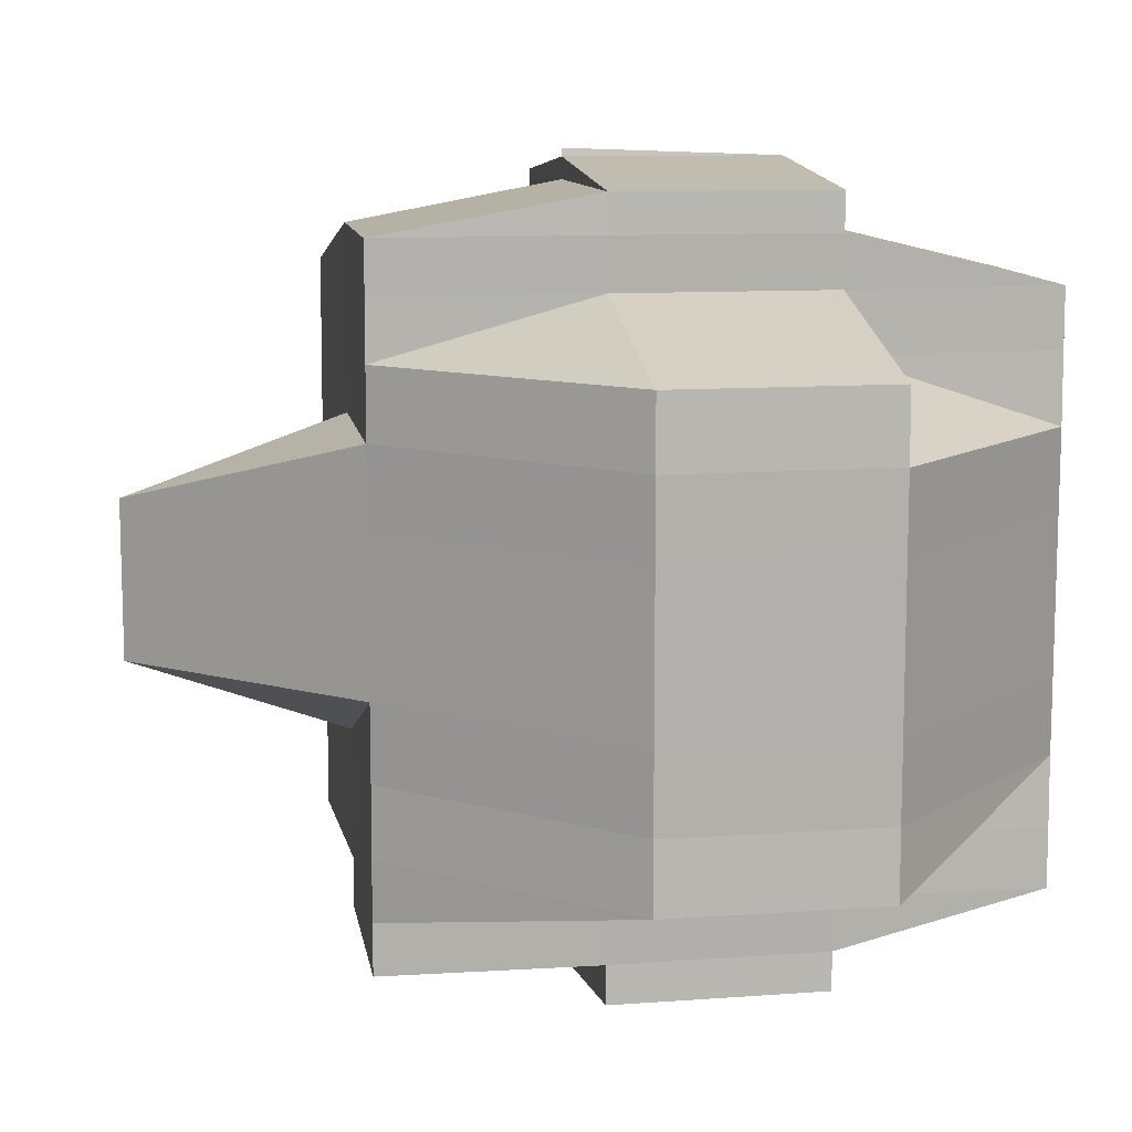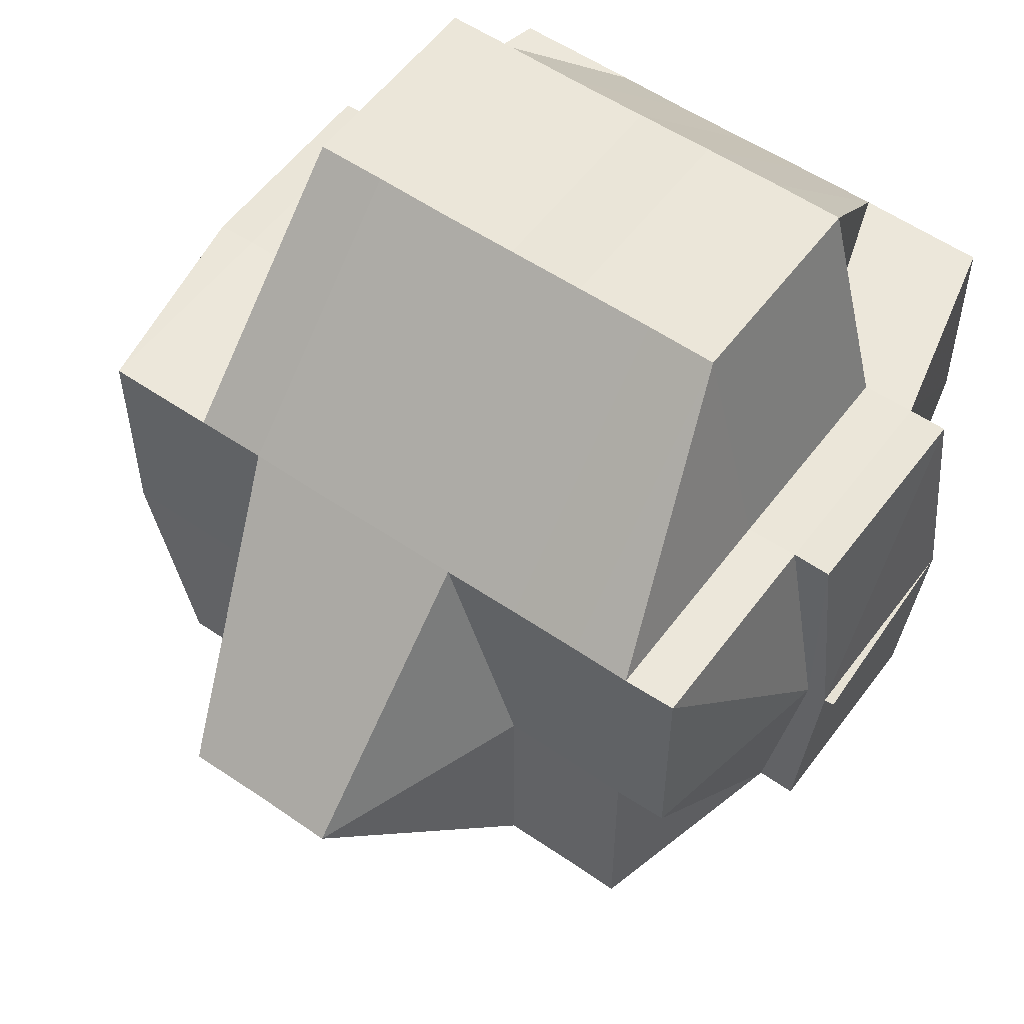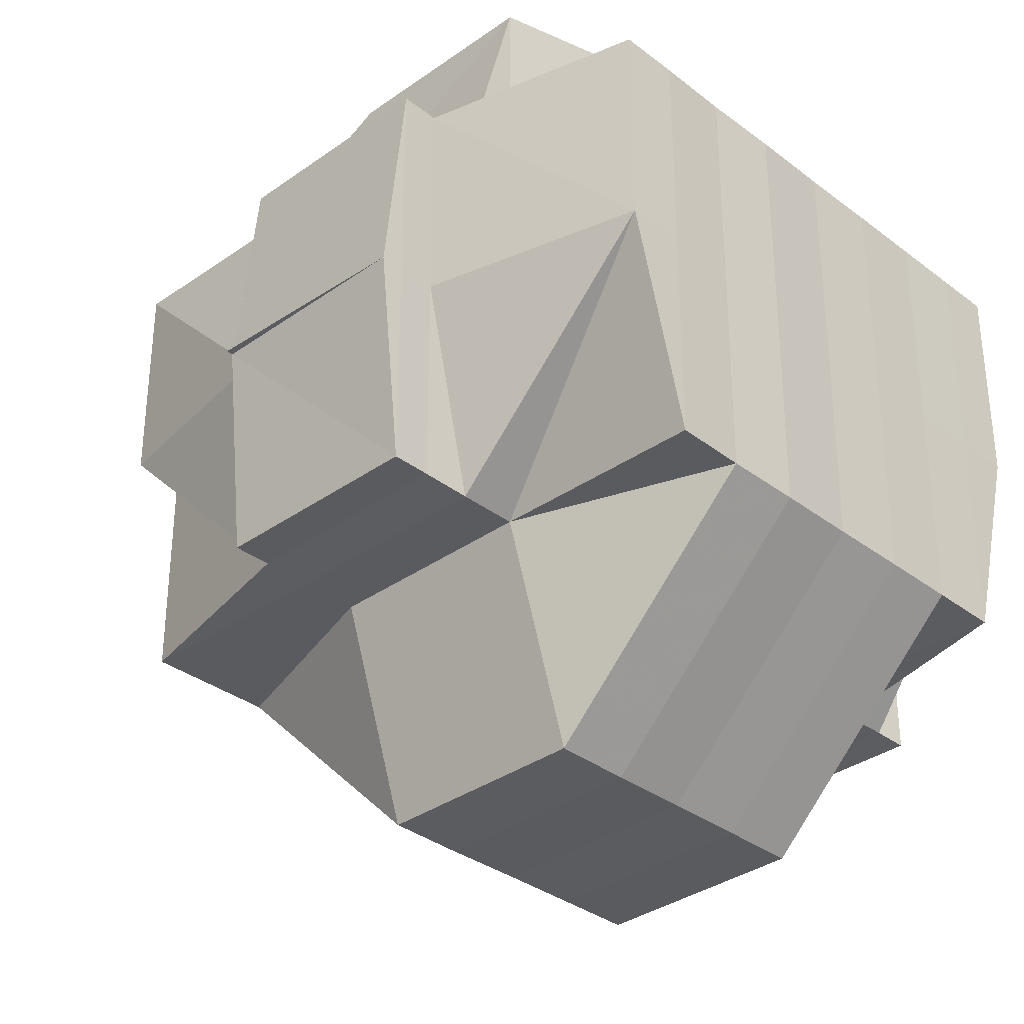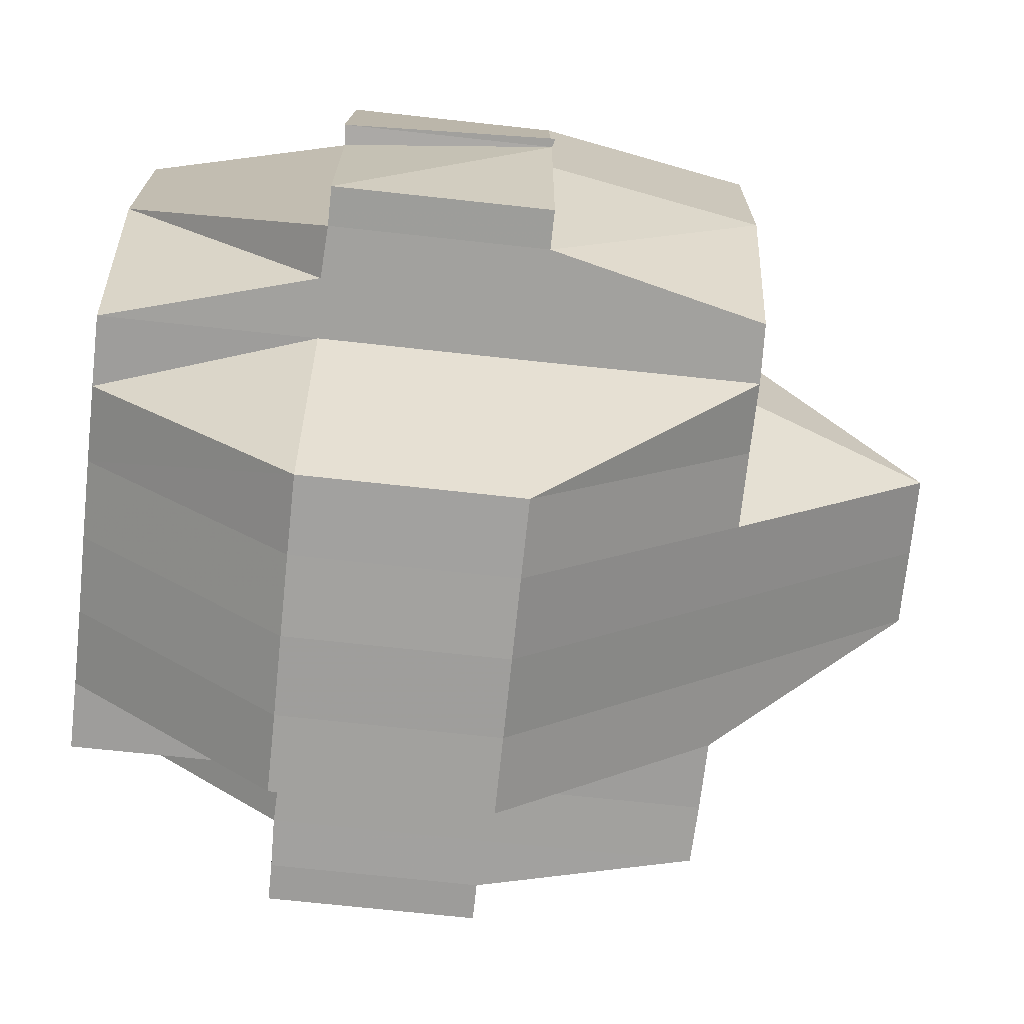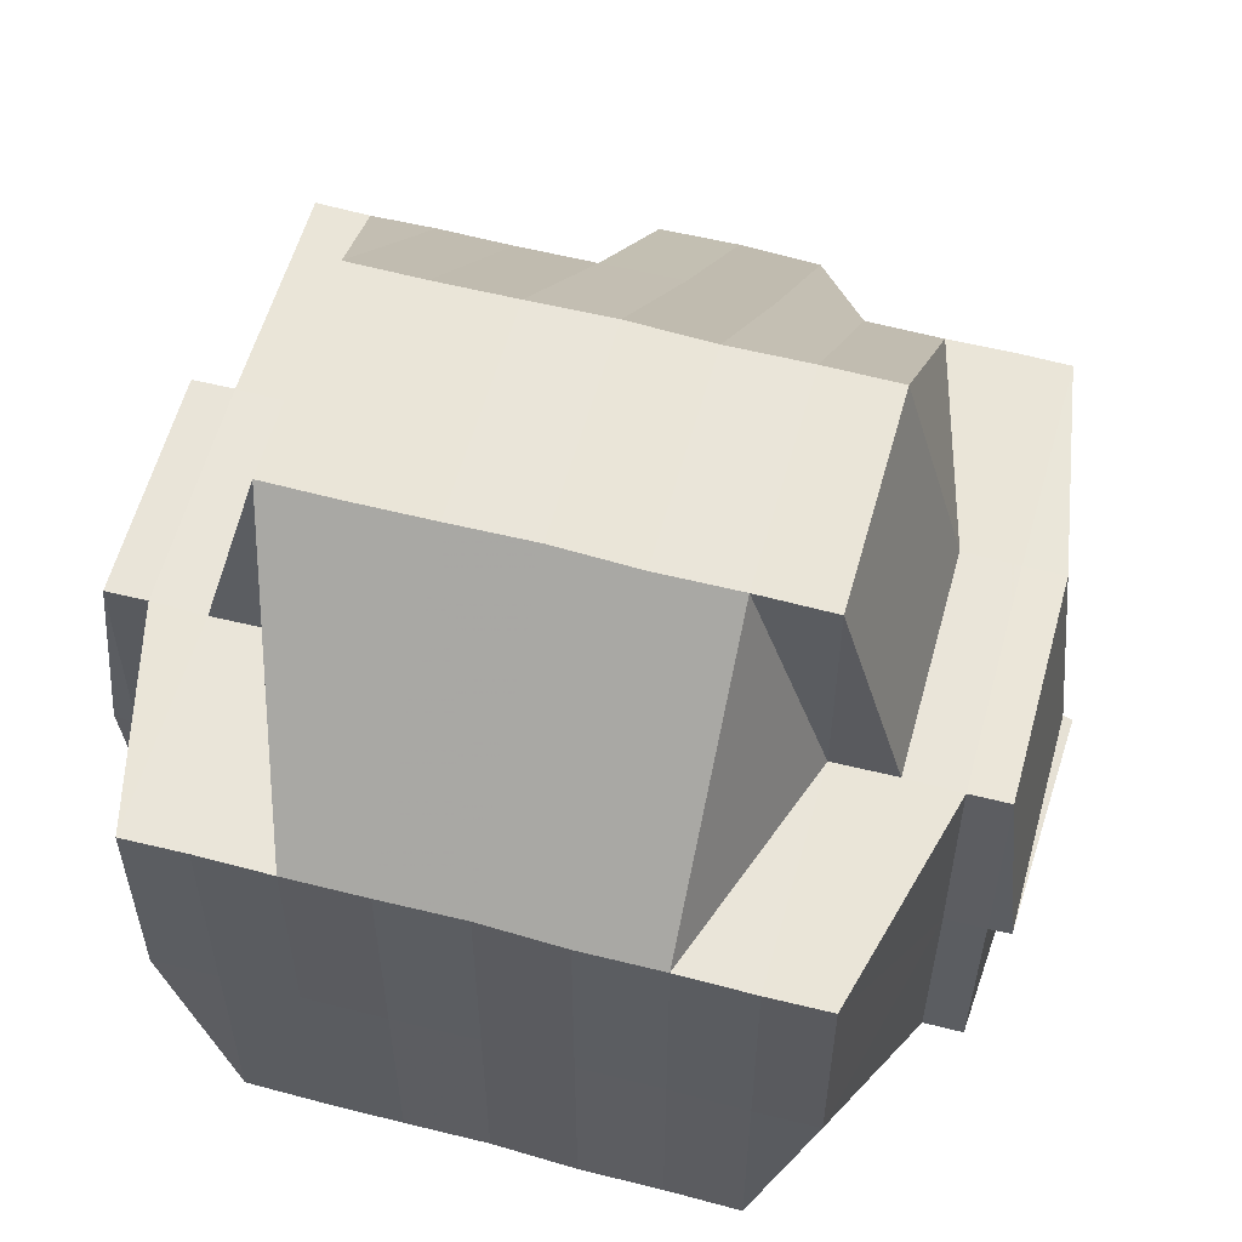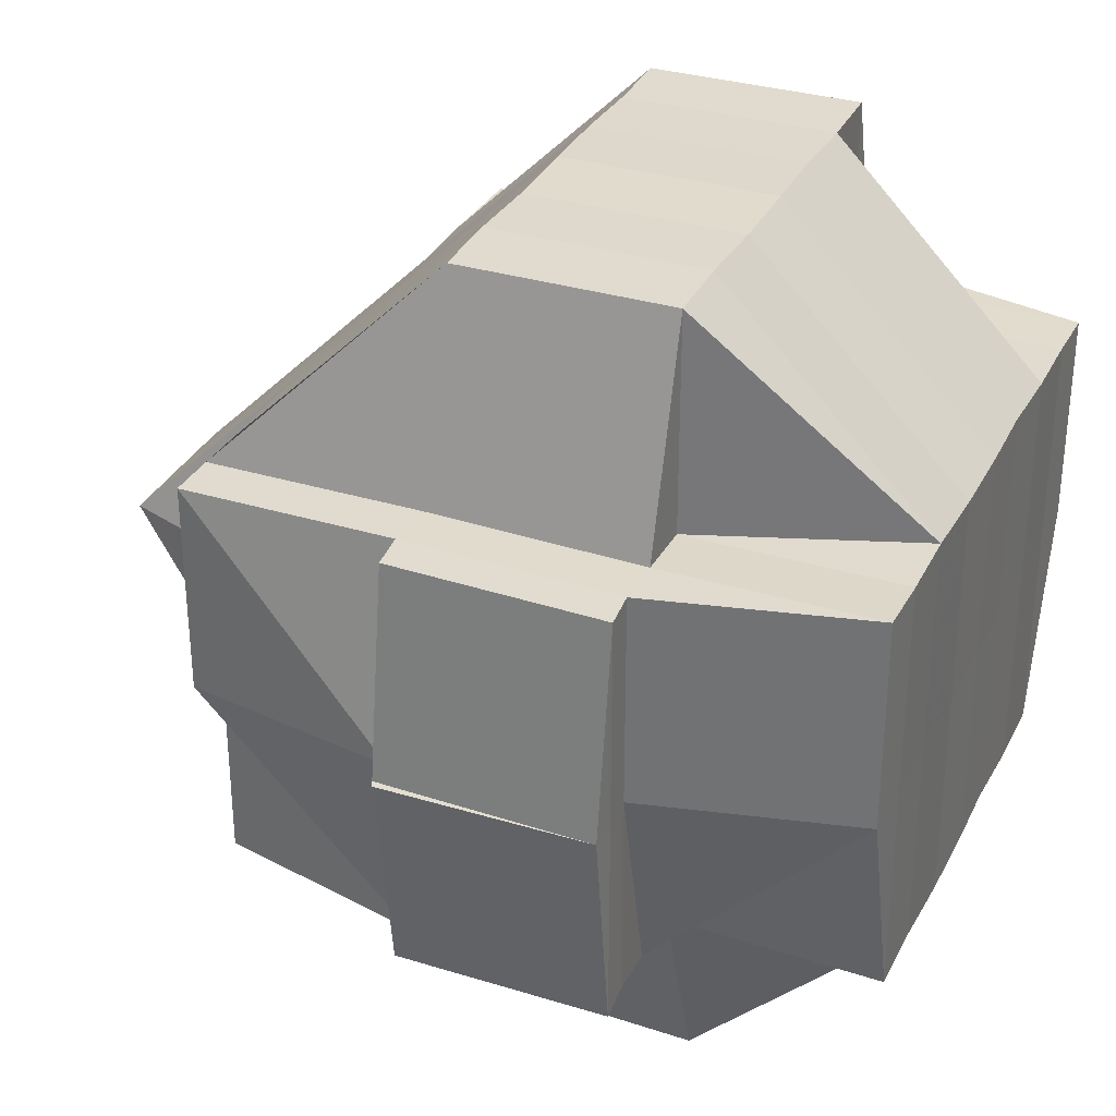
<metadata>
{"format":"obj","ext":"obj","renderer":"f3d","projection":"perspective","resolution":1024,"background":"white","views":[{"elev":10.7,"azim":170.0,"up":"+Z"},{"elev":54.9,"azim":126.0,"up":"+Y"},{"elev":-33.5,"azim":-136.3,"up":"+Y"},{"elev":-71.6,"azim":-6.1,"up":"+Y"},{"elev":58.2,"azim":-74.6,"up":"+Y"},{"elev":32.6,"azim":-156.3,"up":"+Y"}]}
</metadata>
<code>
o 1180
v 2227 1870 17.85
v 2227 1870 17.85
v 2227 1870 17.85
v 2227 1870 17.85
v 2227 1870 17.85
v 2227 1870 17.85
v 2227 1870 17.85
v 2227 1870 17.85
v 2227 1870 17.85
v 2227 1870 17.85
v 2227 1870 17.85
v 2227 1870 17.85
v 2227 1870 17.85
v 2227 1870 17.85
v 2227 1870 17.85
v 2227 1870 17.85
v 2227 1870 17.85
v 2227 1870 17.86
v 2227 1870 17.86
v 2227 1870 17.85
v 2228 1870 17.86
v 2227 1870 17.85
v 2228 1870 17.86
v 2228 1870 17.86
v 2228 1870 17.86
v 2227 1870 17.86
v 2228 1870 17.86
v 2227 1870 17.86
v 2227 1870 17.86
v 2227 1870 17.86
v 2227 1870 17.86
v 2227 1870 17.86
v 2227 1870 17.86
v 2228 1870 17.86
v 2227 1870 17.86
v 2227 1870 17.85
v 2227 1870 17.86
v 2227 1870 17.86
v 2227 1870 17.85
v 2227 1870 17.86
v 2227 1870 17.85
v 2227 1870 17.85
v 2227 1870 17.85
v 2227 1870 17.85
v 2227 1870 17.85
v 2227 1870 17.85
v 2227 1870 17.85
v 2227 1870 17.85
v 2227 1870 17.86
v 2227 1870 17.86
v 2227 1870 17.86
v 2227 1870 17.86
v 2227 1870 17.86
v 2227 1870 17.86
v 2227 1870 17.86
v 2227 1870 17.86
v 2227 1870 17.86
v 2227 1870 17.86
v 2227 1870 17.86
v 2227 1870 17.86
v 2227 1870 17.86
v 2227 1870 17.86
v 2227 1870 17.86
v 2227 1870 17.86
v 2227 1870 17.86
v 2227 1870 17.86
v 2227 1870 17.85
v 2227 1870 17.85
v 2228 1870 17.86
v 2228 1870 17.85
v 2227 1870 17.86
v 2227 1870 17.86
v 2227 1870 17.86
v 2228 1870 17.86
v 2227 1870 17.86
v 2227 1870 17.86
v 2227 1870 17.86
v 2227 1870 17.86
v 2227 1870 17.86
v 2227 1870 17.86
v 2228 1870 17.86
v 2227 1870 17.86
v 2228 1870 17.86
v 2228 1870 17.85
v 2228 1870 17.85
v 2228 1870 17.86
v 2228 1870 17.86
v 2227 1870 17.85
v 2228 1870 17.86
v 2228 1870 17.86
v 2228 1870 17.86
v 2227 1870 17.85
v 2228 1870 17.86
v 2228 1870 17.86
v 2228 1870 17.86
v 2228 1870 17.86
v 2228 1870 17.87
v 2227 1870 17.87
v 2228 1870 17.87
v 2228 1870 17.87
v 2228 1870 17.87
v 2227 1870 17.87
v 2228 1870 17.87
v 2228 1870 17.87
v 2228 1870 17.87
v 2228 1870 17.87
v 2228 1870 17.87
v 2228 1870 17.87
v 2228 1870 17.87
v 2228 1870 17.87
v 2228 1870 17.87
v 2227 1870 17.87
v 2227 1870 17.87
v 2227 1870 17.87
v 2227 1870 17.87
v 2228 1870 17.87
v 2228 1870 17.87
v 2227 1870 17.87
v 2227 1870 17.87
v 2227 1870 17.87
v 2227 1870 17.87
v 2227 1870 17.87
v 2227 1870 17.87
v 2227 1870 17.87
v 2227 1870 17.87
v 2227 1870 17.87
v 2227 1870 17.87
v 2227 1870 17.87
v 2227 1870 17.87
v 2227 1870 17.87
v 2227 1870 17.87
v 2227 1870 17.87
v 2227 1870 17.88
v 2227 1870 17.88
v 2227 1870 17.88
v 2227 1870 17.88
v 2227 1870 17.88
v 2227 1870 17.88
v 2227 1870 17.88
v 2227 1870 17.88
v 2227 1870 17.88
v 2227 1870 17.88
v 2227 1870 17.88
v 2227 1870 17.88
v 2227 1870 17.88
v 2227 1870 17.88
v 2227 1870 17.88
v 2227 1870 17.88
v 2227 1870 17.88
v 2227 1870 17.88
v 2227 1870 17.89
v 2227 1870 17.88
v 2227 1870 17.88
v 2227 1870 17.88
v 2227 1870 17.88
v 2227 1870 17.88
v 2227 1870 17.88
v 2227 1870 17.88
v 2227 1870 17.89
v 2227 1870 17.89
v 2227 1870 17.88
v 2227 1870 17.88
v 2227 1870 17.88
v 2227 1870 17.89
v 2227 1870 17.88
v 2227 1870 17.89
v 2227 1870 17.89
v 2227 1870 17.89
v 2227 1870 17.89
v 2227 1870 17.89
v 2227 1870 17.89
v 2227 1870 17.89
v 2227 1870 17.89
v 2227 1870 17.89
v 2227 1870 17.89
v 2227 1870 17.89
v 2227 1870 17.89
v 2227 1870 17.89
v 2227 1870 17.89
v 2227 1870 17.89
v 2227 1870 17.89
v 2227 1870 17.89
v 2227 1870 17.89
v 2227 1870 17.89
v 2227 1870 17.89
v 2227 1870 17.89
v 2227 1870 17.89
v 2227 1870 17.89
v 2227 1870 17.89
v 2227 1870 17.89
v 2227 1870 17.89
v 2227 1870 17.89
v 2227 1870 17.89
v 2228 1870 17.89
v 2227 1870 17.89
v 2227 1870 17.89
v 2227 1870 17.89
v 2228 1870 17.89
v 2228 1870 17.88
v 2227 1870 17.88
v 2228 1870 17.88
v 2228 1870 17.88
v 2227 1870 17.88
v 2228 1870 17.88
v 2227 1870 17.88
v 2227 1870 17.88
v 2227 1870 17.88
v 2227 1870 17.88
v 2227 1870 17.88
v 2228 1870 17.88
v 2228 1870 17.88
v 2228 1870 17.88
v 2228 1870 17.88
v 2228 1870 17.88
v 2228 1870 17.88
v 2228 1870 17.88
v 2227 1870 17.88
v 2228 1870 17.88
v 2228 1870 17.89
v 2228 1870 17.88
v 2228 1870 17.88
v 2227 1870 17.88
v 2228 1870 17.88
v 2228 1870 17.88
v 2227 1870 17.88
v 2227 1870 17.88
v 2227 1870 17.88
v 2227 1870 17.88
v 2228 1870 17.88
v 2227 1870 17.88
v 2227 1870 17.89
v 2228 1870 17.89
v 2228 1870 17.89
v 2227 1870 17.85
v 2227 1870 17.85
v 2227 1870 17.85
v 2227 1870 17.85
v 2227 1870 17.85
v 2228 1870 17.85
v 2227 1870 17.85
v 2227 1870 17.85
v 2227 1870 17.85
v 2227 1870 17.85
v 2227 1870 17.85
v 2227 1870 17.86
v 2227 1870 17.86
v 2227 1870 17.86
f 1 2 3
f 4 5 3
f 1 6 7
f 6 8 9
f 7 10 11
f 12 13 10
f 14 15 7
f 14 16 17
f 18 19 13
f 12 18 20
f 21 18 22
f 23 24 18
f 24 25 26
f 27 26 18
f 18 26 28
f 26 29 28
f 29 30 31
f 29 31 32
f 26 33 29
f 34 33 26
f 28 29 35
f 28 35 36
f 33 37 29
f 37 38 29
f 39 40 36
f 36 35 41
f 41 42 43
f 36 41 44
f 15 39 44
f 20 36 44
f 17 44 45
f 44 46 47
f 44 48 46
f 35 49 48
f 35 50 51
f 50 52 49
f 53 54 50
f 55 50 56
f 57 58 52
f 50 57 59
f 59 60 61
f 38 57 50
f 62 63 60
f 64 62 65
f 66 65 67
f 41 65 68
f 68 69 70
f 65 71 68
f 72 73 71
f 71 74 68
f 71 75 74
f 76 75 71
f 77 78 76
f 76 79 75
f 80 79 76
f 75 81 74
f 79 82 75
f 75 82 81
f 74 81 83
f 74 83 84
f 85 86 84
f 84 87 88
f 83 89 90
f 91 90 92
f 81 93 83
f 93 27 83
f 93 94 27
f 94 95 89
f 81 96 93
f 96 94 93
f 82 96 81
f 96 97 94
f 82 98 96
f 98 97 96
f 97 99 94
f 94 99 34
f 99 100 34
f 97 101 99
f 34 100 33
f 98 102 97
f 102 101 97
f 101 103 104
f 105 106 100
f 107 108 103
f 101 107 109
f 109 110 100
f 106 111 110
f 100 110 112
f 100 112 33
f 33 112 37
f 113 107 101
f 102 113 101
f 112 114 37
f 37 114 38
f 110 115 112
f 112 115 114
f 110 116 115
f 117 116 110
f 114 118 38
f 38 118 57
f 115 119 114
f 114 119 118
f 116 120 115
f 115 120 119
f 118 121 57
f 57 121 80
f 119 122 118
f 118 122 121
f 120 123 119
f 119 123 122
f 121 124 80
f 80 124 79
f 122 125 121
f 121 125 124
f 123 126 122
f 122 126 125
f 124 127 79
f 79 127 82
f 127 98 82
f 124 128 127
f 125 128 124
f 127 129 98
f 128 129 127
f 129 102 98
f 125 130 128
f 126 130 125
f 128 131 129
f 130 131 128
f 129 132 102
f 131 132 129
f 132 113 102
f 126 133 130
f 132 134 113
f 135 133 126
f 131 136 132
f 136 134 132
f 130 137 131
f 133 137 130
f 137 136 131
f 136 138 134
f 139 140 137
f 137 141 136
f 142 141 137
f 143 138 144
f 138 145 146
f 147 148 145
f 149 150 138
f 150 151 152
f 141 153 154
f 142 155 141
f 141 155 156
f 155 157 153
f 158 155 142
f 159 160 157
f 155 159 161
f 161 162 163
f 164 159 165
f 166 167 164
f 167 168 169
f 170 169 160
f 159 170 171
f 172 170 159
f 173 168 174
f 173 175 176
f 177 175 178
f 179 180 172
f 180 181 182
f 177 183 184
f 184 185 186
f 187 185 174
f 188 183 187
f 189 185 190
f 189 190 191
f 192 183 189
f 193 189 194
f 195 192 196
f 151 195 196
f 196 197 198
f 196 198 199
f 200 199 201
f 171 196 200
f 200 196 202
f 152 171 200
f 152 200 203
f 203 200 204
f 205 206 203
f 207 205 208
f 209 203 208
f 134 208 113
f 113 208 107
f 208 203 210
f 208 210 107
f 203 204 210
f 107 210 117
f 210 204 211
f 210 211 117
f 117 211 116
f 204 212 211
f 211 213 116
f 211 212 213
f 116 213 120
f 214 215 212
f 212 216 213
f 213 217 120
f 213 216 217
f 120 217 123
f 212 218 216
f 215 219 218
f 202 218 212
f 218 220 221
f 216 222 217
f 217 135 123
f 123 135 126
f 217 222 135
f 223 224 222
f 222 225 135
f 135 225 133
f 225 226 227
f 222 228 225
f 229 228 222
f 228 158 225
f 225 158 142
f 158 182 230
f 228 231 158
f 229 231 228
f 231 172 158
f 232 231 229
f 232 189 231
f 218 232 229
f 233 189 232
f 233 232 218
f 234 235 7
f 236 237 234
f 235 88 238
f 235 238 9
f 84 12 235
f 239 84 235
f 240 239 241
f 242 243 244
f 245 246 247

</code>
